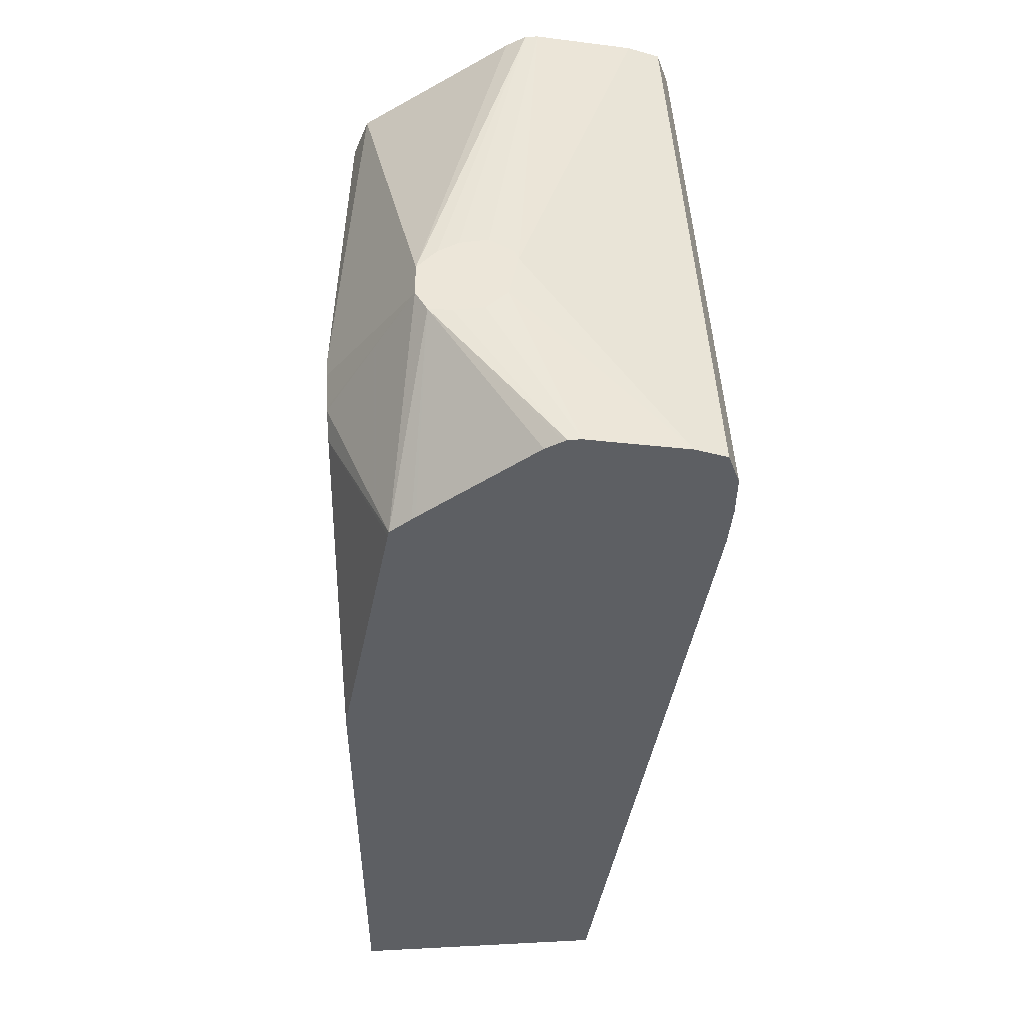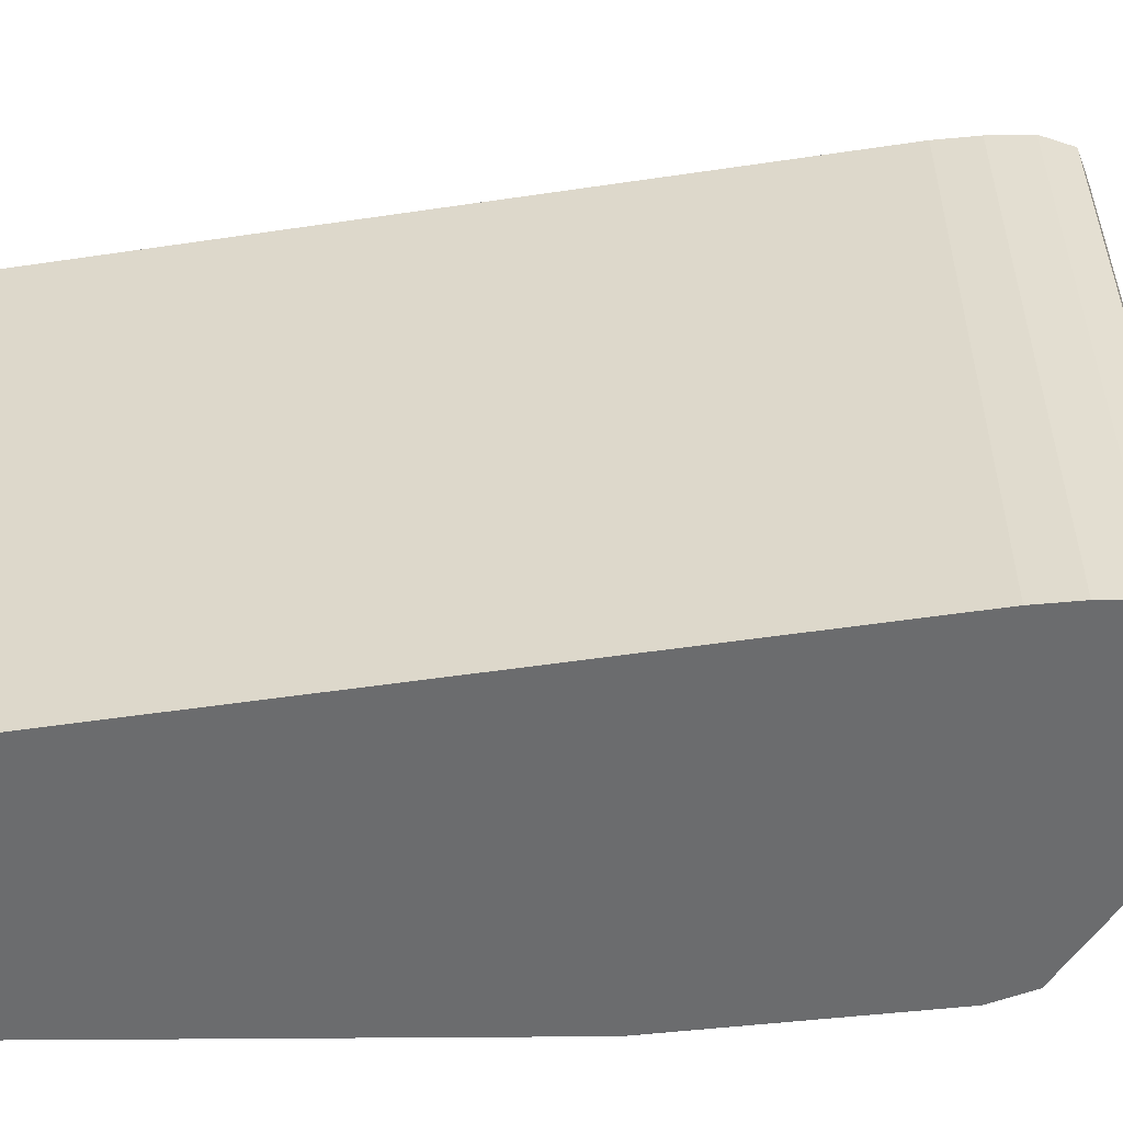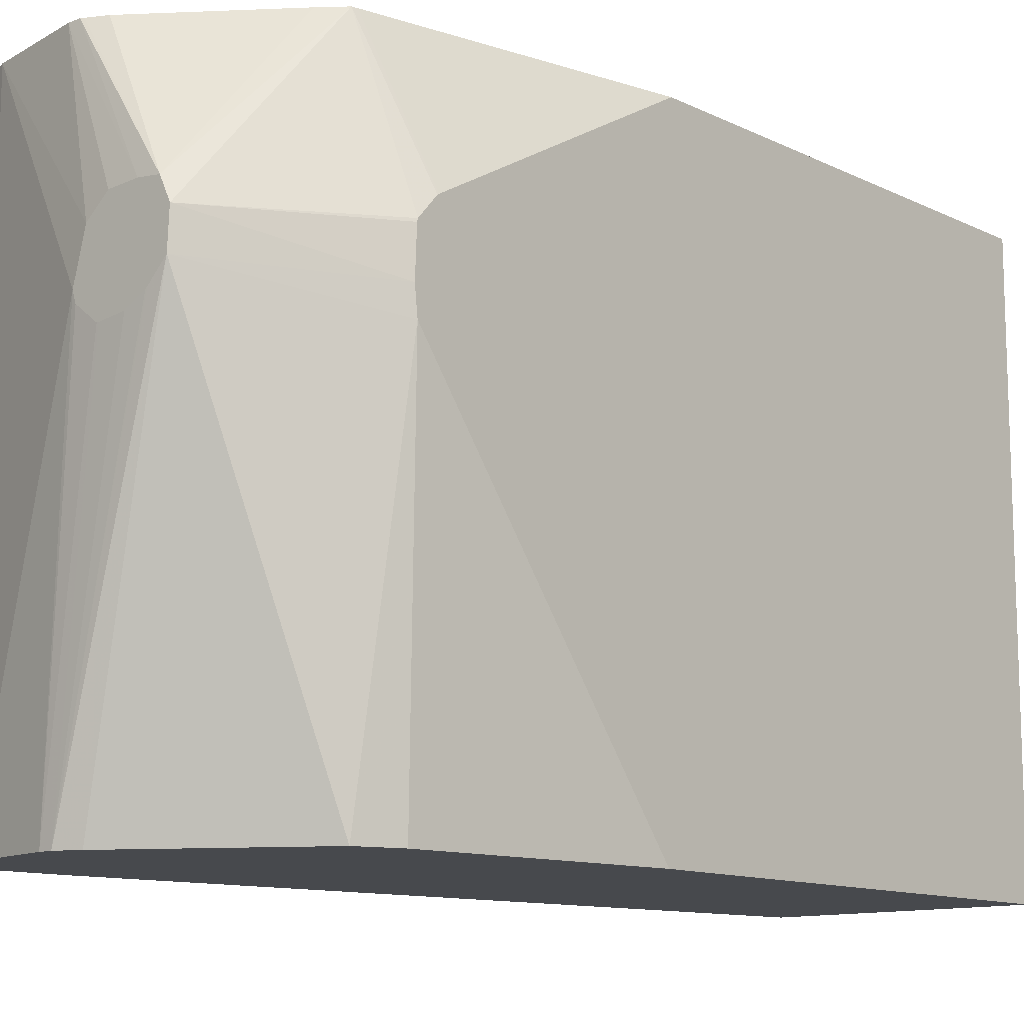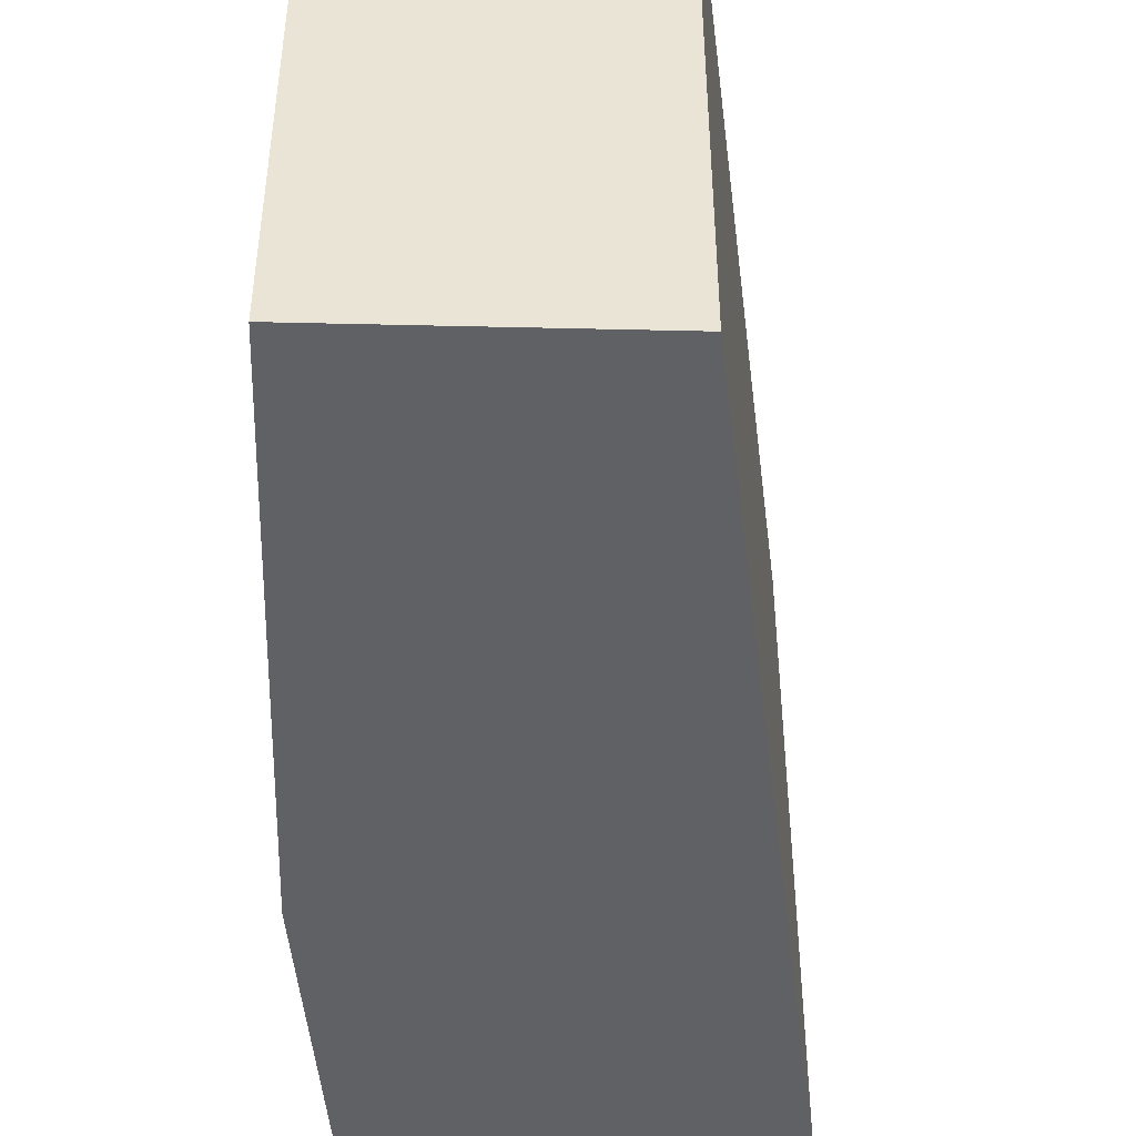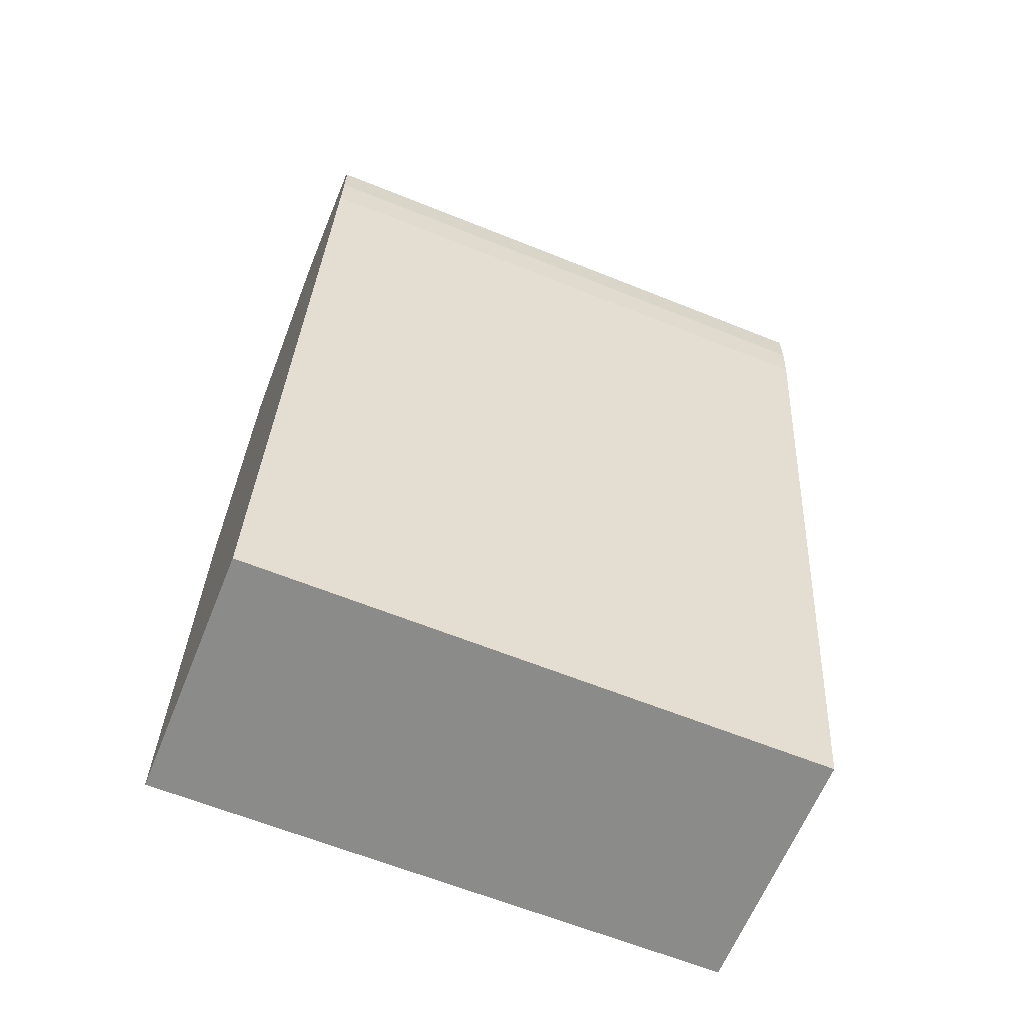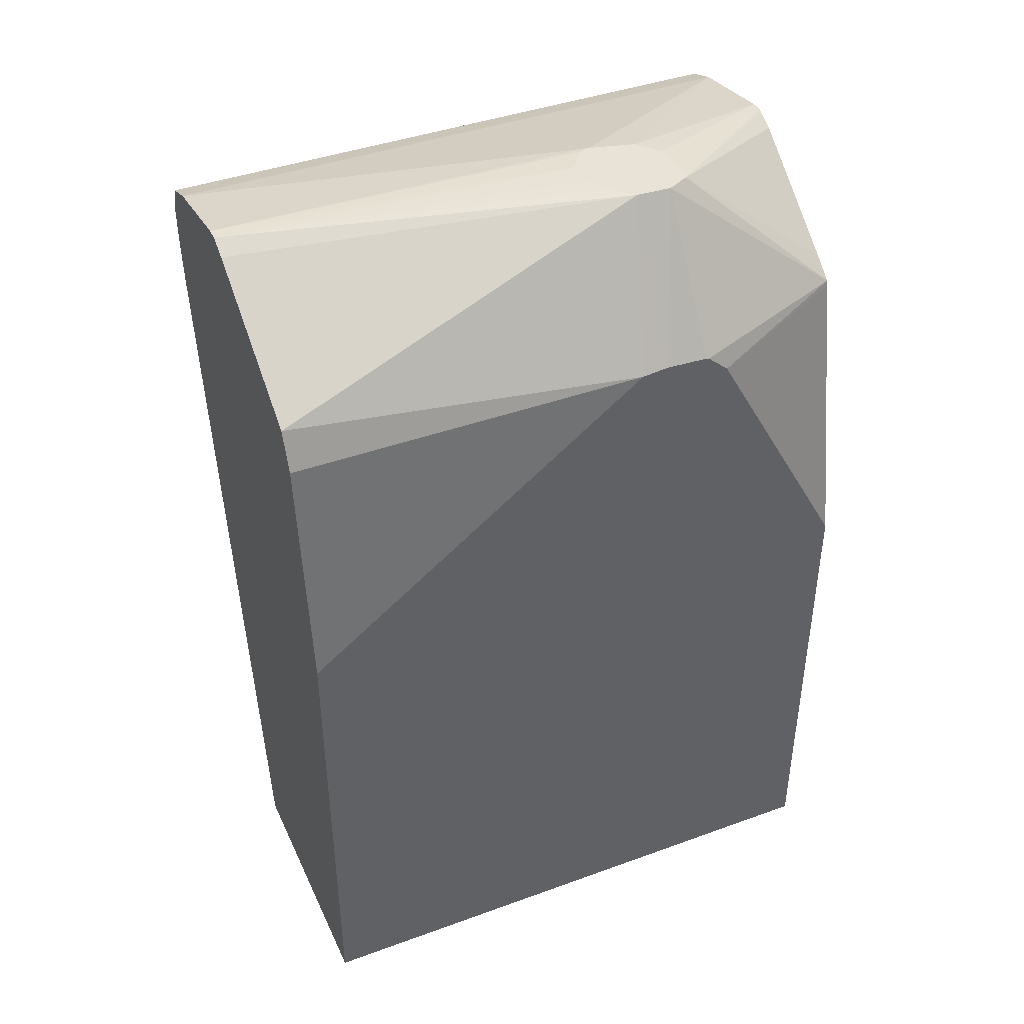
<metadata>
{"format":"obj","ext":"obj","renderer":"f3d","projection":"perspective","resolution":1024,"background":"white","views":[{"elev":48.8,"azim":176.7,"up":"+Z"},{"elev":-53.6,"azim":-89.5,"up":"+Y"},{"elev":-12.0,"azim":41.4,"up":"+Y"},{"elev":-47.2,"azim":178.5,"up":"+Y"},{"elev":-63.7,"azim":-112.1,"up":"+Z"},{"elev":41.8,"azim":66.4,"up":"+Z"}]}
</metadata>
<code>
v -0.6273 0.2362 0.3498
v -0.6273 0.7021 0.3498
v -0.4235 0.2362 0.3498
v -0.7139 0.2362 0.9306
v -0.4235 0.7021 0.3498
v -0.7139 0.7021 0.9306
v -0.4235 0.2362 0.7075
v -0.7168 0.2362 0.963
v -0.4235 0.7021 0.7271
v -0.7168 0.7021 0.963
v -0.4235 0.2363 0.738
v -0.4238 0.2362 0.7381
v -0.7172 0.2362 0.9954
v -0.7173 0.3404 0.9954
v -0.4678 0.7021 0.9525
v -0.4235 0.5889 0.9329
v -0.7172 0.7021 0.9954
v -0.4235 0.5147 0.9491
v -0.4452 0.2362 0.9306
v -0.7101 0.2362 1.015
v -0.7082 0.2431 1.021
v -0.7082 0.5025 1.021
v -0.7158 0.7021 0.9994
v -0.4687 0.7021 0.9567
v -0.4235 0.5882 0.9343
v -0.4235 0.5349 0.9515
v -0.4961 0.5396 1.063
v -0.4576 0.2362 0.9614
v -0.7082 0.2362 1.021
v -0.6831 0.2362 1.03
v -0.7043 0.7021 1.022
v -0.7082 0.7021 1.021
v -0.6831 0.7021 1.03
v -0.4235 0.5712 0.9494
v -0.4854 0.7021 0.9696
v -0.5033 0.5848 1.063
v -0.4946 0.5673 1.063
v -0.4235 0.5689 0.95
v -0.5108 0.5248 1.063
v -0.5952 0.2362 1.045
v -0.579 0.2362 1.037
v -0.6052 0.2362 1.045
v -0.5717 0.5349 1.063
v -0.5622 0.5705 1.063
v -0.6052 0.7021 1.045
v -0.4885 0.7021 0.972
v -0.579 0.7021 1.037
v -0.5927 0.7021 1.044
v -0.5952 0.7021 1.045
v -0.5211 0.5869 1.063
v -0.5123 0.5234 1.063
v -0.5137 0.5227 1.063
v -0.5285 0.515 1.063
v -0.5491 0.5126 1.063
v -0.5508 0.5126 1.063
v -0.5688 0.5265 1.063
v -0.5618 0.5709 1.063
v -0.5447 0.5856 1.063
f 1 2 5
f 1 5 3
f 1 3 7
f 1 7 12
f 1 12 19
f 1 19 28
f 1 28 41
f 1 41 40
f 1 40 42
f 1 42 30
f 1 30 29
f 1 29 20
f 1 20 13
f 1 13 8
f 1 8 4
f 1 4 6
f 1 6 2
f 2 6 10
f 2 10 17
f 2 17 23
f 2 23 32
f 2 32 31
f 2 31 33
f 2 33 45
f 2 45 49
f 2 49 48
f 2 48 47
f 2 47 46
f 2 46 35
f 2 35 24
f 2 24 15
f 2 15 9
f 2 9 5
f 3 5 9
f 3 9 16
f 3 16 25
f 3 25 34
f 3 34 38
f 3 38 26
f 3 26 18
f 3 18 11
f 3 11 7
f 4 8 10
f 4 10 6
f 7 11 12
f 8 13 14
f 8 14 10
f 9 15 16
f 10 14 17
f 11 18 19
f 11 19 12
f 13 20 21
f 13 21 14
f 14 21 22
f 14 22 23
f 14 23 17
f 15 24 25
f 15 25 16
f 18 26 27
f 18 27 28
f 18 28 19
f 20 29 21
f 21 29 30
f 21 30 33
f 21 33 22
f 22 31 32
f 22 32 23
f 22 33 31
f 24 34 25
f 24 35 36
f 24 36 37
f 24 37 34
f 26 38 37
f 26 37 27
f 27 37 36
f 27 36 50
f 27 50 58
f 27 58 57
f 27 57 44
f 27 44 43
f 27 43 56
f 27 56 55
f 27 55 54
f 27 54 53
f 27 53 52
f 27 52 51
f 27 51 39
f 27 39 40
f 27 40 41
f 27 41 28
f 30 42 43
f 30 43 33
f 33 43 44
f 33 44 45
f 34 37 38
f 35 46 36
f 36 47 48
f 36 48 49
f 36 49 50
f 36 46 47
f 39 51 40
f 40 51 52
f 40 52 53
f 40 53 54
f 40 54 55
f 40 55 42
f 42 55 56
f 42 56 43
f 44 57 45
f 45 57 58
f 45 58 50
f 45 50 49

</code>
